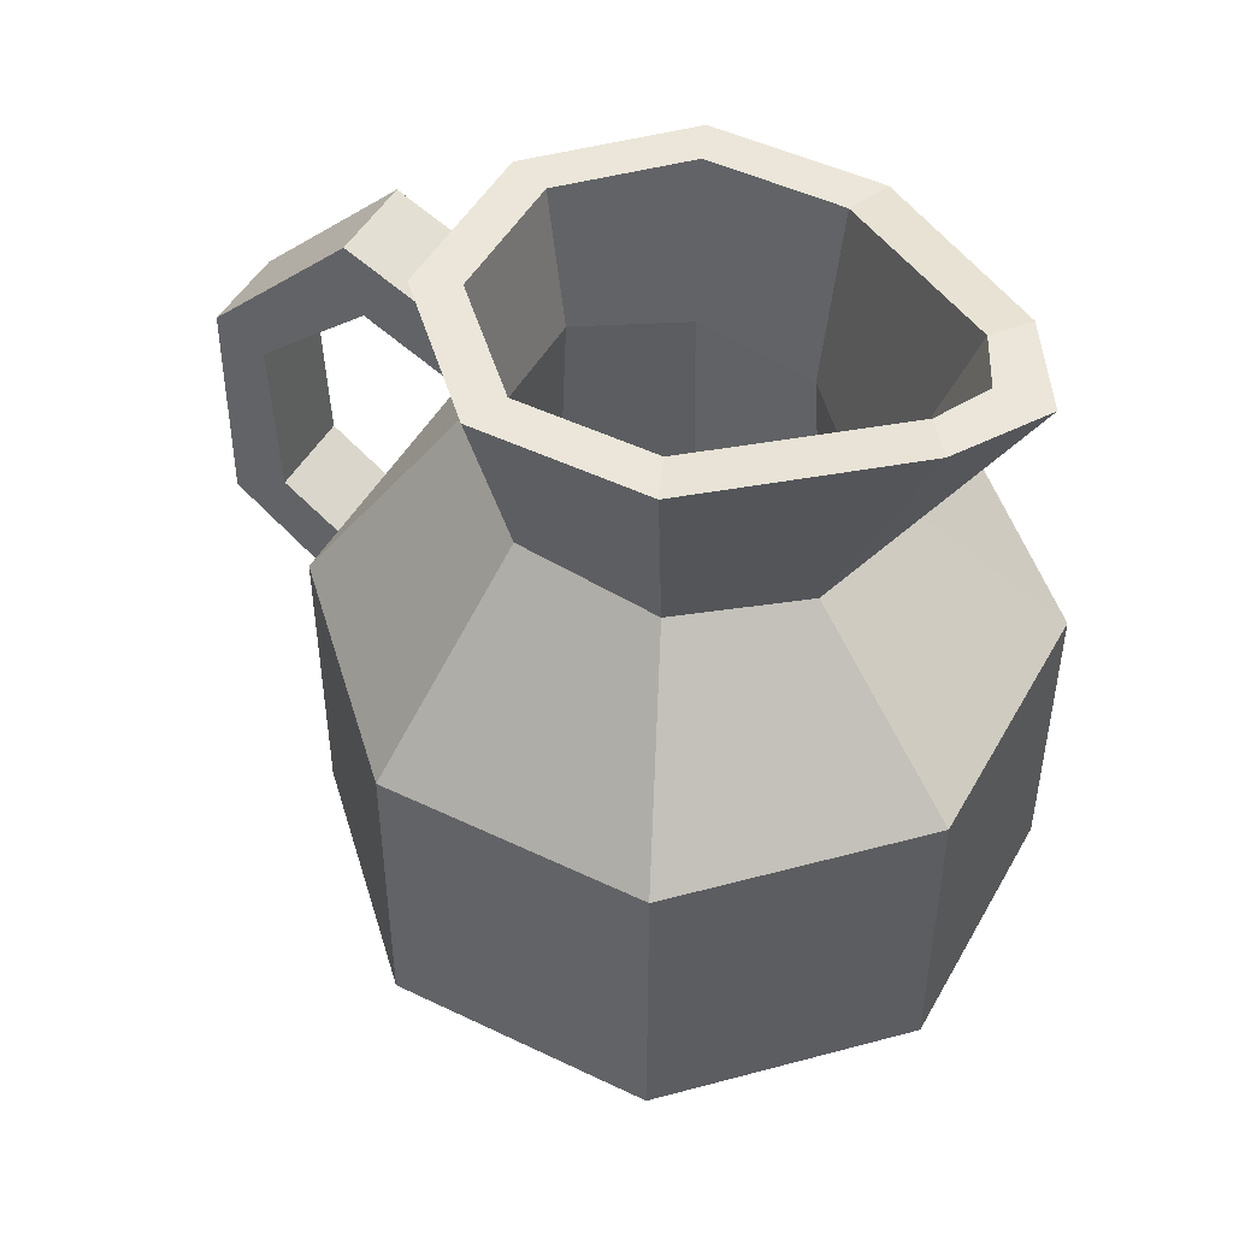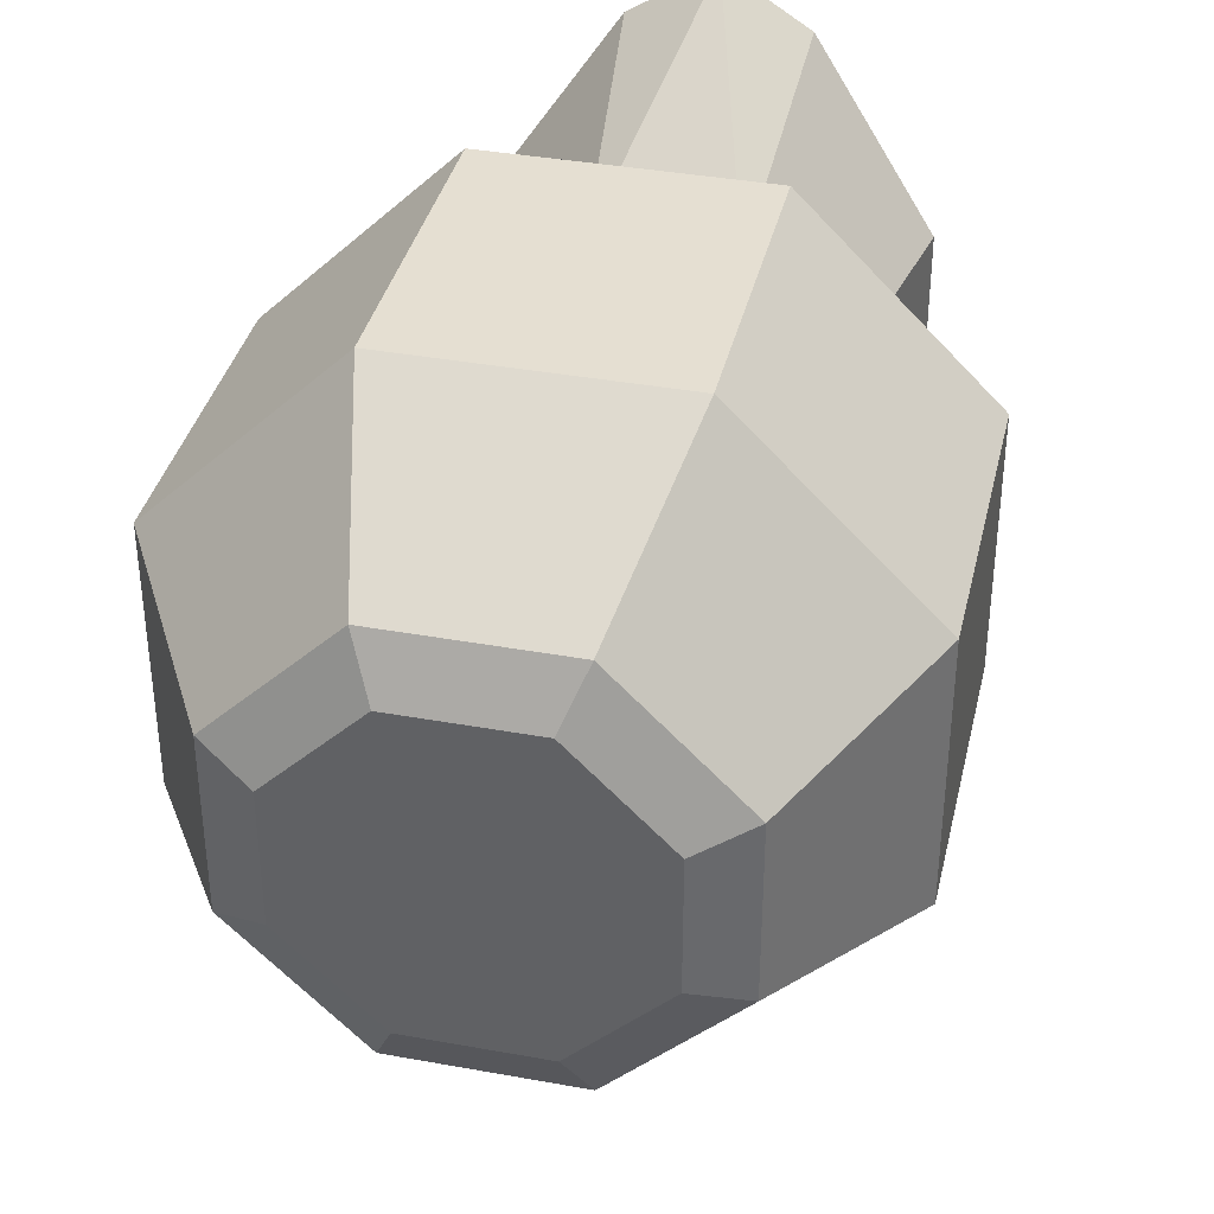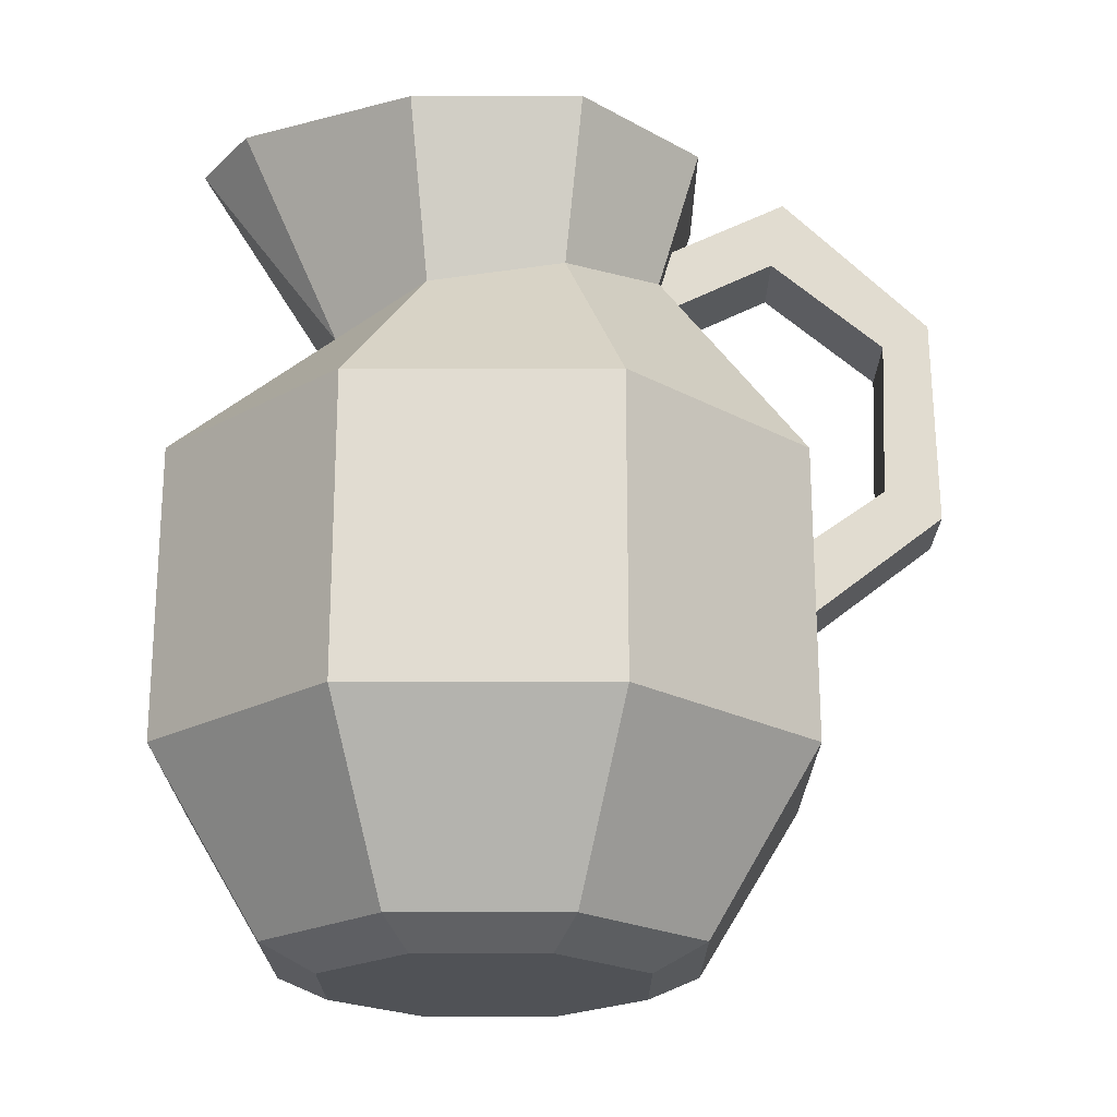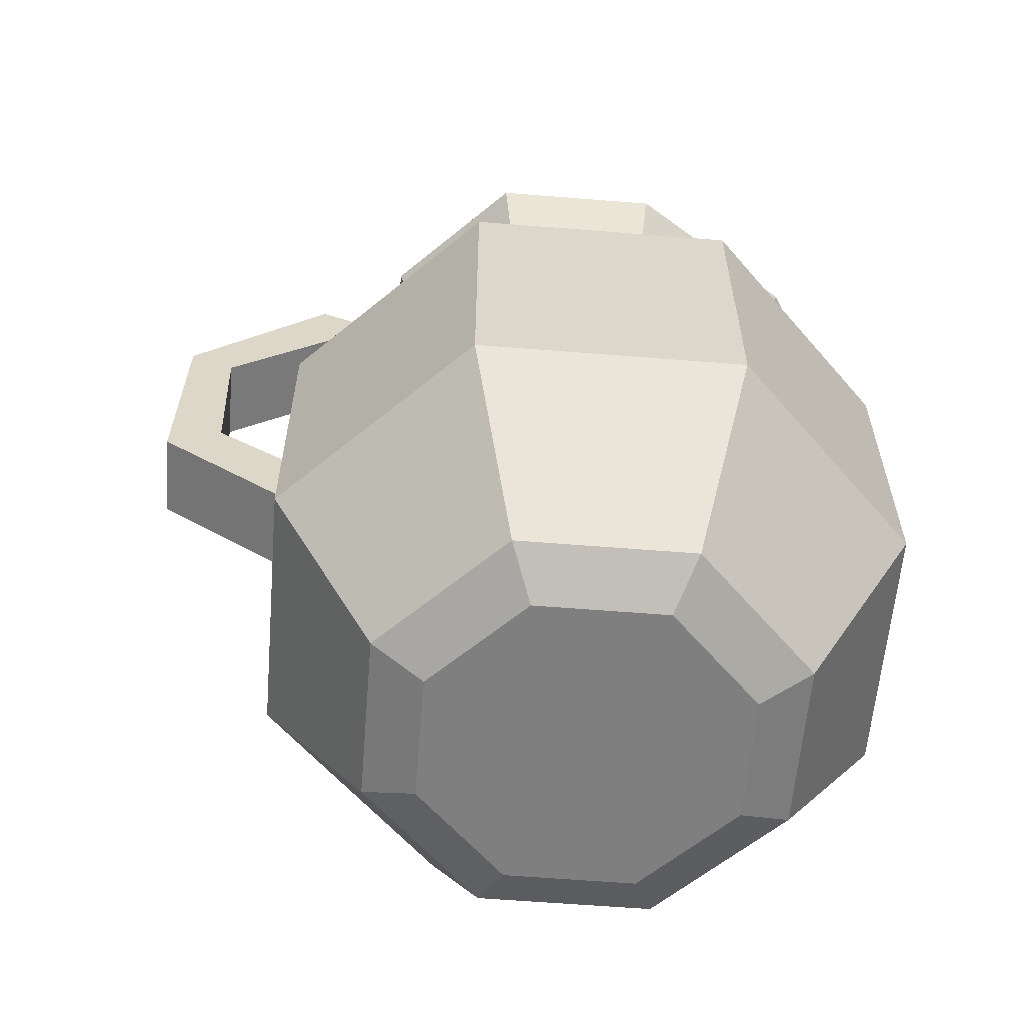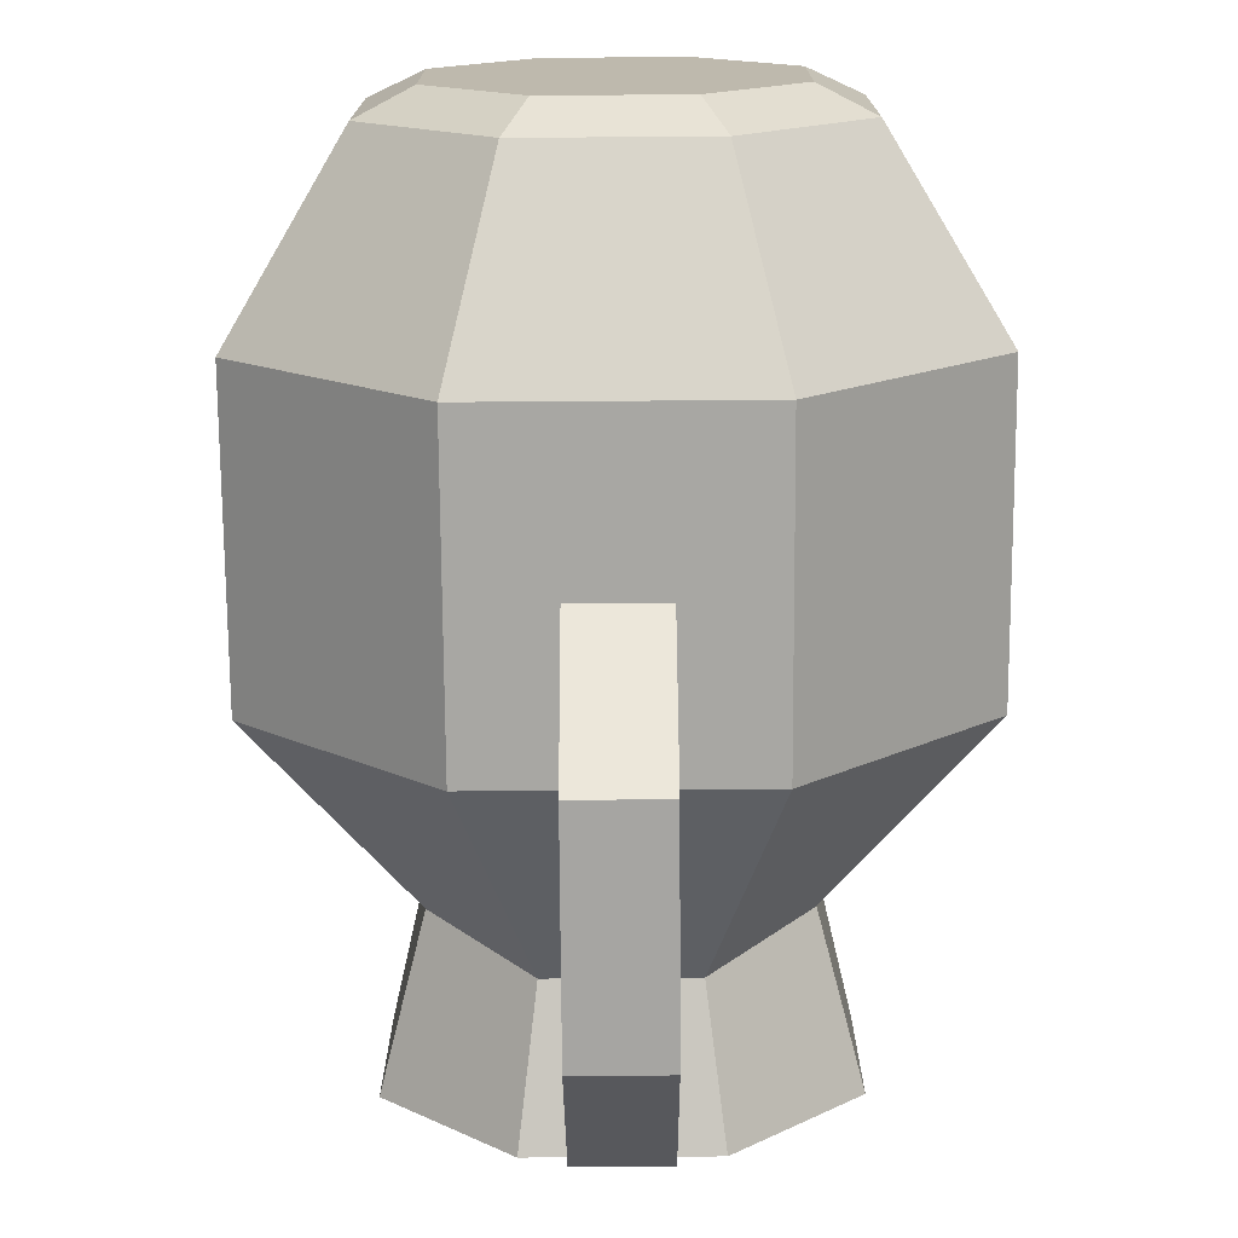
<metadata>
{"format":"obj","ext":"obj","renderer":"f3d","projection":"perspective","resolution":1024,"background":"white","views":[{"elev":48.3,"azim":-61.7,"up":"+Y"},{"elev":37.6,"azim":13.1,"up":"+Z"},{"elev":-20.6,"azim":90.0,"up":"+Y"},{"elev":-59.8,"azim":-94.7,"up":"+Y"},{"elev":-74.6,"azim":0.4,"up":"+Z"}]}
</metadata>
<code>
g SM_Item_Jug_05
v 0.01264 0.2224 -0.05035
v -0.01264 0.2224 -0.05035
v -0.01264 0.1367 -0.1338
v 0.01264 0.1367 -0.1338
v 0.01264 0.09563 -0.08009
v -0.01264 0.09563 -0.08009
v -0.01264 0.2408 -0.08997
v 0.01264 0.2408 -0.08997
v 0.01264 0.1217 -0.08368
v -0.01264 0.1217 -0.08368
v -0.01264 0.1452 -0.1172
v 0.01264 0.1452 -0.1172
v -0.01264 0.2202 -0.08581
v 0.01264 0.2202 -0.08581
v -0.01264 0.2035 -0.05035
v 0.01264 0.2035 -0.05035
v -0.04623 0 -0.01915
v -0.04623 0 0.01915
v -0.01915 0 0.04623
v 0.01915 0 0.04623
v 0.04623 0 0.01915
v 0.04623 0 -0.01915
v 0.01915 0 -0.04623
v -0.01915 0 -0.04623
v -0.06102 0.251 -0.02757
v -0.06102 0.251 0.02299
v -0.02528 0.2576 0.07578
v 0.02528 0.2576 0.07578
v 0.06102 0.251 0.02299
v 0.06102 0.251 -0.02757
v 0.02528 0.251 -0.06332
v -0.02528 0.251 -0.06332
v -0.09267 0.1484 -0.03838
v -0.03838 0.1484 -0.09267
v 0.03838 0.1484 -0.09267
v 0.09267 0.1484 -0.03838
v 0.09267 0.1484 0.03838
v 0.03838 0.1484 0.09267
v -0.03838 0.1484 0.09267
v -0.09267 0.1484 0.03838
v -0.09294 0.06033 -0.0385
v -0.09294 0.06033 0.0385
v -0.0385 0.06033 0.09294
v 0.0385 0.06033 0.09294
v 0.09294 0.06033 0.0385
v 0.09294 0.06033 -0.0385
v 0.0385 0.06033 -0.09294
v -0.0385 0.06033 -0.09294
v -0.0486 0.2027 -0.02242
v -0.02013 0.21 -0.05089
v 0.02013 0.21 -0.05089
v 0.0486 0.2027 -0.02242
v 0.0486 0.1968 0.01784
v 0.02013 0.1909 0.04631
v -0.02013 0.1909 0.04631
v -0.0486 0.1968 0.01784
v 0 0.2576 0.0917
v -0.04863 0.251 -0.02244
v -0.04863 0.251 0.01785
v -0.0155 0.2576 0.06803
v 0.0155 0.2576 0.06803
v 0.04863 0.251 0.01785
v 0.04863 0.251 -0.02244
v 0.02014 0.251 -0.05092
v -0.02014 0.251 -0.05092
v 0 0.2576 0.07598
v -0.04226 0.2027 -0.0198
v -0.04226 0.1968 0.01521
v -0.01347 0.1909 0.04401
v 0.01347 0.1909 0.04401
v 0.04226 0.1968 0.01521
v 0.04226 0.2027 -0.0198
v 0.01751 0.21 -0.04456
v -0.01751 0.21 -0.04456
v -0.05362 0.04358 -0.02312
v -0.05362 0.04358 0.0213
v -0.01709 0.04358 0.05783
v 0.01709 0.04358 0.05783
v 0.05362 0.04358 0.0213
v 0.05362 0.04358 -0.02312
v 0.02221 0.04358 -0.05453
v -0.02221 0.04358 -0.05453
v -0.06157 0.007598 -0.0255
v -0.06157 0.007598 0.0255
v -0.0255 0.007598 0.06157
v 0.0255 0.007598 0.06157
v 0.06157 0.007598 0.0255
v 0.06157 0.007598 -0.0255
v 0.0255 0.007598 -0.06157
v -0.0255 0.007598 -0.06157
v 0.003018 0.04358 0.0003366
v -0.01264 0.1993 -0.1328
v -0.01264 0.1924 -0.1189
v 0.01264 0.1924 -0.1189
v 0.01264 0.1993 -0.1328
v 0.01264 0.2202 -0.08581
v -0.01264 0.2202 -0.08581
v 0.01264 0.2408 -0.08997
v -0.01264 0.2408 -0.08997
v 0.01264 0.09563 -0.08009
v -0.01264 0.09563 -0.08009
v -0.01264 0.1217 -0.08368
v 0.01264 0.1217 -0.08368
v -0.01264 0.09563 -0.08009
v -0.01264 0.1367 -0.1338
v -0.01264 0.1452 -0.1172
v -0.01264 0.1217 -0.08368
v 0.01264 0.1367 -0.1338
v 0.01264 0.09563 -0.08009
v 0.01264 0.1217 -0.08368
v 0.01264 0.1452 -0.1172
v -0.01264 0.1993 -0.1328
v -0.01264 0.2408 -0.08997
v -0.01264 0.2202 -0.08581
v -0.01264 0.1924 -0.1189
v 0.01264 0.2408 -0.08997
v 0.01264 0.1993 -0.1328
v 0.01264 0.1924 -0.1189
v 0.01264 0.2202 -0.08581
v -0.01264 0.2224 -0.05035
v -0.01264 0.2035 -0.05035
v -0.01264 0.2224 -0.05035
v 0.01264 0.2224 -0.05035
v 0.01264 0.2035 -0.05035
v -0.01264 0.2035 -0.05035
v 0.01264 0.2224 -0.05035
v 0.01264 0.2035 -0.05035
v -0.09294 0.06033 0.0385
v -0.09267 0.1484 0.03838
v -0.0385 0.06033 0.09294
v -0.03838 0.1484 0.09267
v 0.0385 0.06033 0.09294
v 0.03838 0.1484 0.09267
v 0.09294 0.06033 0.0385
v 0.09267 0.1484 0.03838
v 0.09294 0.06033 -0.0385
v 0.09267 0.1484 -0.03838
v 0.0385 0.06033 -0.09294
v 0.03838 0.1484 -0.09267
v -0.0385 0.06033 -0.09294
v -0.03838 0.1484 -0.09267
v -0.09267 0.1484 -0.03838
v -0.09294 0.06033 -0.0385
v -0.03838 0.1484 -0.09267
v -0.09267 0.1484 -0.03838
v 0.03838 0.1484 -0.09267
v -0.02013 0.21 -0.05089
v -0.03838 0.1484 -0.09267
v 0.09267 0.1484 -0.03838
v 0.02013 0.21 -0.05089
v 0.03838 0.1484 -0.09267
v 0.09267 0.1484 0.03838
v 0.0486 0.2027 -0.02242
v 0.09267 0.1484 -0.03838
v 0.03838 0.1484 0.09267
v 0.0486 0.1968 0.01784
v 0.09267 0.1484 0.03838
v -0.03838 0.1484 0.09267
v 0.02013 0.1909 0.04631
v 0.03838 0.1484 0.09267
v -0.09267 0.1484 0.03838
v -0.02013 0.1909 0.04631
v -0.03838 0.1484 0.09267
v -0.09267 0.1484 -0.03838
v -0.0486 0.2027 -0.02242
v -0.0486 0.1968 0.01784
v -0.09267 0.1484 0.03838
v -0.09294 0.06033 -0.0385
v -0.09294 0.06033 0.0385
v -0.06157 0.007598 0.0255
v -0.09294 0.06033 0.0385
v -0.0385 0.06033 0.09294
v -0.0255 0.007598 0.06157
v -0.0385 0.06033 0.09294
v 0.0385 0.06033 0.09294
v 0.0255 0.007598 0.06157
v 0.0385 0.06033 0.09294
v 0.09294 0.06033 0.0385
v 0.06157 0.007598 0.0255
v 0.09294 0.06033 0.0385
v 0.09294 0.06033 -0.0385
v 0.06157 0.007598 -0.0255
v 0.09294 0.06033 -0.0385
v 0.0385 0.06033 -0.09294
v 0.0255 0.007598 -0.06157
v 0.0385 0.06033 -0.09294
v -0.0385 0.06033 -0.09294
v -0.0255 0.007598 -0.06157
v -0.0385 0.06033 -0.09294
v -0.09294 0.06033 -0.0385
v -0.06157 0.007598 -0.0255
v -0.02013 0.21 -0.05089
v -0.0486 0.2027 -0.02242
v 0.02013 0.21 -0.05089
v -0.02528 0.251 -0.06332
v -0.02013 0.21 -0.05089
v 0.0486 0.2027 -0.02242
v 0.02528 0.251 -0.06332
v 0.02013 0.21 -0.05089
v 0.0486 0.1968 0.01784
v 0.06102 0.251 -0.02757
v 0.0486 0.2027 -0.02242
v 0.02013 0.1909 0.04631
v 0.06102 0.251 0.02299
v 0.0486 0.1968 0.01784
v -0.02013 0.1909 0.04631
v 0.02013 0.1909 0.04631
v -0.0486 0.1968 0.01784
v -0.02013 0.1909 0.04631
v -0.0486 0.2027 -0.02242
v -0.06102 0.251 -0.02757
v -0.06102 0.251 0.02299
v -0.0486 0.1968 0.01784
v 0.02013 0.1909 0.04631
v 0 0.2576 0.0917
v 0.02528 0.2576 0.07578
v -0.02528 0.2576 0.07578
v 0 0.2576 0.0917
v -0.02013 0.1909 0.04631
v -0.06102 0.251 -0.02757
v -0.06102 0.251 0.02299
v -0.06102 0.251 0.02299
v -0.04863 0.251 0.01785
v -0.02528 0.2576 0.07578
v 0.02528 0.2576 0.07578
v 0.06102 0.251 0.02299
v 0.06102 0.251 0.02299
v 0.04863 0.251 0.01785
v 0.06102 0.251 -0.02757
v 0.02528 0.251 -0.06332
v -0.02528 0.251 -0.06332
v -0.02528 0.2576 0.07578
v -0.0155 0.2576 0.06803
v 0 0.2576 0.0917
v 0.0155 0.2576 0.06803
v 0.02528 0.2576 0.07578
v -0.04863 0.251 -0.02244
v -0.04863 0.251 0.01785
v -0.04863 0.251 0.01785
v -0.04226 0.1968 0.01521
v -0.01347 0.1909 0.04401
v -0.0155 0.2576 0.06803
v 0.0155 0.2576 0.06803
v 0.01347 0.1909 0.04401
v 0.04863 0.251 0.01785
v 0.04863 0.251 0.01785
v 0.04226 0.1968 0.01521
v 0.04863 0.251 -0.02244
v 0.04863 0.251 -0.02244
v 0.04226 0.2027 -0.0198
v 0.02014 0.251 -0.05092
v 0.02014 0.251 -0.05092
v 0.01751 0.21 -0.04456
v -0.02014 0.251 -0.05092
v -0.02014 0.251 -0.05092
v -0.01751 0.21 -0.04456
v -0.04226 0.2027 -0.0198
v -0.04863 0.251 -0.02244
v -0.01347 0.1909 0.04401
v 0.01347 0.1909 0.04401
v 0 0.2576 0.07598
v -0.04226 0.2027 -0.0198
v -0.04226 0.1968 0.01521
v -0.04226 0.1968 0.01521
v -0.05362 0.04358 0.0213
v -0.01709 0.04358 0.05783
v -0.01347 0.1909 0.04401
v 0.01347 0.1909 0.04401
v 0.01709 0.04358 0.05783
v 0.05362 0.04358 0.0213
v 0.04226 0.1968 0.01521
v 0.04226 0.1968 0.01521
v 0.05362 0.04358 0.0213
v 0.05362 0.04358 -0.02312
v 0.04226 0.2027 -0.0198
v 0.04226 0.2027 -0.0198
v 0.05362 0.04358 -0.02312
v 0.02221 0.04358 -0.05453
v 0.01751 0.21 -0.04456
v 0.01751 0.21 -0.04456
v 0.02221 0.04358 -0.05453
v -0.01751 0.21 -0.04456
v -0.01751 0.21 -0.04456
v -0.02221 0.04358 -0.05453
v -0.05362 0.04358 -0.02312
v -0.04226 0.2027 -0.0198
v -0.0155 0.2576 0.06803
v -0.01347 0.1909 0.04401
v 0 0.2576 0.07598
v 0 0.2576 0.07598
v 0.01347 0.1909 0.04401
v 0.0155 0.2576 0.06803
v -0.04623 0 -0.01915
v -0.06157 0.007598 -0.0255
v -0.06157 0.007598 0.0255
v -0.04623 0 0.01915
v -0.04623 0 0.01915
v -0.06157 0.007598 0.0255
v -0.0255 0.007598 0.06157
v -0.01915 0 0.04623
v -0.01915 0 0.04623
v -0.0255 0.007598 0.06157
v 0.0255 0.007598 0.06157
v 0.01915 0 0.04623
v 0.01915 0 0.04623
v 0.0255 0.007598 0.06157
v 0.06157 0.007598 0.0255
v 0.04623 0 0.01915
v 0.04623 0 0.01915
v 0.06157 0.007598 0.0255
v 0.06157 0.007598 -0.0255
v 0.04623 0 -0.01915
v 0.04623 0 -0.01915
v 0.06157 0.007598 -0.0255
v 0.0255 0.007598 -0.06157
v 0.01915 0 -0.04623
v 0.01915 0 -0.04623
v 0.0255 0.007598 -0.06157
v -0.0255 0.007598 -0.06157
v -0.01915 0 -0.04623
v -0.01915 0 -0.04623
v -0.0255 0.007598 -0.06157
v -0.06157 0.007598 -0.0255
v -0.04623 0 -0.01915
v -0.05362 0.04358 -0.02312
v -0.02221 0.04358 -0.05453
v -0.01709 0.04358 0.05783
v -0.05362 0.04358 0.0213
v 0.01709 0.04358 0.05783
v 0.01264 0.1452 -0.1172
v -0.01264 0.1452 -0.1172
v -0.01264 0.1924 -0.1189
v 0.01264 0.1924 -0.1189
v 0.01264 0.1367 -0.1338
v 0.01264 0.1993 -0.1328
v -0.01264 0.1993 -0.1328
v -0.01264 0.1367 -0.1338
g SM_Item_Jug_05_0
f 207 57 206
f 216 215 214
f 219 218 217
f 261 260 259
f 289 288 287
f 292 291 290
f 11 10 9
f 12 11 9
f 14 13 93
f 94 14 93
f 15 97 96
f 16 15 96
f 3 4 5
f 6 3 5
f 7 8 95
f 92 7 95
f 2 1 98
f 99 2 98
f 102 101 100
f 103 102 100
f 107 106 104
f 106 105 104
f 106 115 105
f 115 112 105
f 115 114 112
f 114 113 112
f 114 121 113
f 121 120 113
f 110 109 108
f 111 110 108
f 111 108 117
f 118 111 117
f 118 117 116
f 119 118 116
f 119 116 126
f 127 119 126
f 124 123 122
f 125 124 122
f 40 33 41
f 42 40 41
f 39 129 128
f 43 39 128
f 38 131 130
f 44 38 130
f 37 133 132
f 45 37 132
f 36 135 134
f 46 36 134
f 35 137 136
f 47 35 136
f 34 139 138
f 48 34 138
f 142 141 140
f 143 142 140
f 24 23 22
f 22 17 24
f 22 18 17
f 22 21 18
f 21 19 18
f 21 20 19
f 79 80 81
f 91 79 81
f 91 81 325
f 81 326 325
f 91 327 79
f 327 91 325
f 327 329 79
f 328 327 325
f 49 50 144
f 145 49 144
f 147 51 146
f 148 147 146
f 150 52 149
f 151 150 149
f 153 53 152
f 154 153 152
f 156 54 155
f 157 156 155
f 159 55 158
f 160 159 158
f 162 56 161
f 163 162 161
f 166 165 164
f 167 166 164
f 169 168 83
f 84 169 83
f 172 171 170
f 85 172 170
f 175 174 173
f 86 175 173
f 178 177 176
f 87 178 176
f 181 180 179
f 88 181 179
f 184 183 182
f 89 184 182
f 187 186 185
f 90 187 185
f 190 189 188
f 191 190 188
f 25 32 192
f 193 25 192
f 195 31 194
f 196 195 194
f 198 30 197
f 199 198 197
f 201 29 200
f 202 201 200
f 204 28 203
f 205 204 203
f 27 26 208
f 209 27 208
f 212 211 210
f 213 212 210
f 69 70 78
f 77 69 78
f 221 59 220
f 59 58 220
f 220 58 231
f 58 65 231
f 231 65 230
f 65 64 230
f 230 64 229
f 64 63 229
f 229 63 227
f 63 228 227
f 60 223 222
f 224 60 222
f 62 61 225
f 226 62 225
f 66 233 232
f 234 66 232
f 235 66 234
f 236 235 234
f 68 67 237
f 238 68 237
f 241 240 239
f 242 241 239
f 71 244 243
f 245 71 243
f 72 247 246
f 248 72 246
f 73 250 249
f 251 73 249
f 74 253 252
f 254 74 252
f 257 256 255
f 258 257 255
f 76 75 262
f 263 76 262
f 266 265 264
f 267 266 264
f 270 269 268
f 271 270 268
f 274 273 272
f 275 274 272
f 278 277 276
f 279 278 276
f 82 281 280
f 282 82 280
f 285 284 283
f 286 285 283
f 295 294 293
f 296 295 293
f 299 298 297
f 300 299 297
f 303 302 301
f 304 303 301
f 307 306 305
f 308 307 305
f 311 310 309
f 312 311 309
f 315 314 313
f 316 315 313
f 319 318 317
f 320 319 317
f 323 322 321
f 324 323 321
f 332 331 330
f 333 332 330
f 336 335 334
f 337 336 334

</code>
